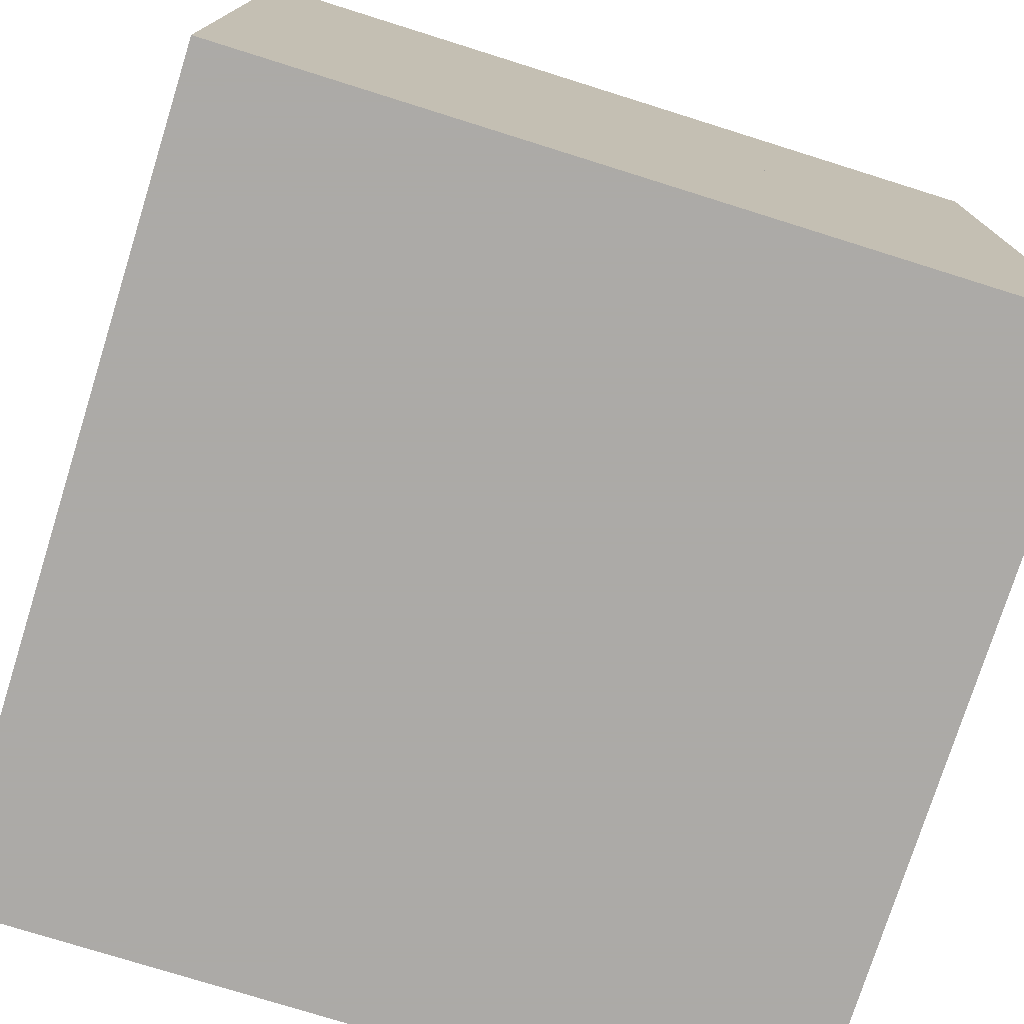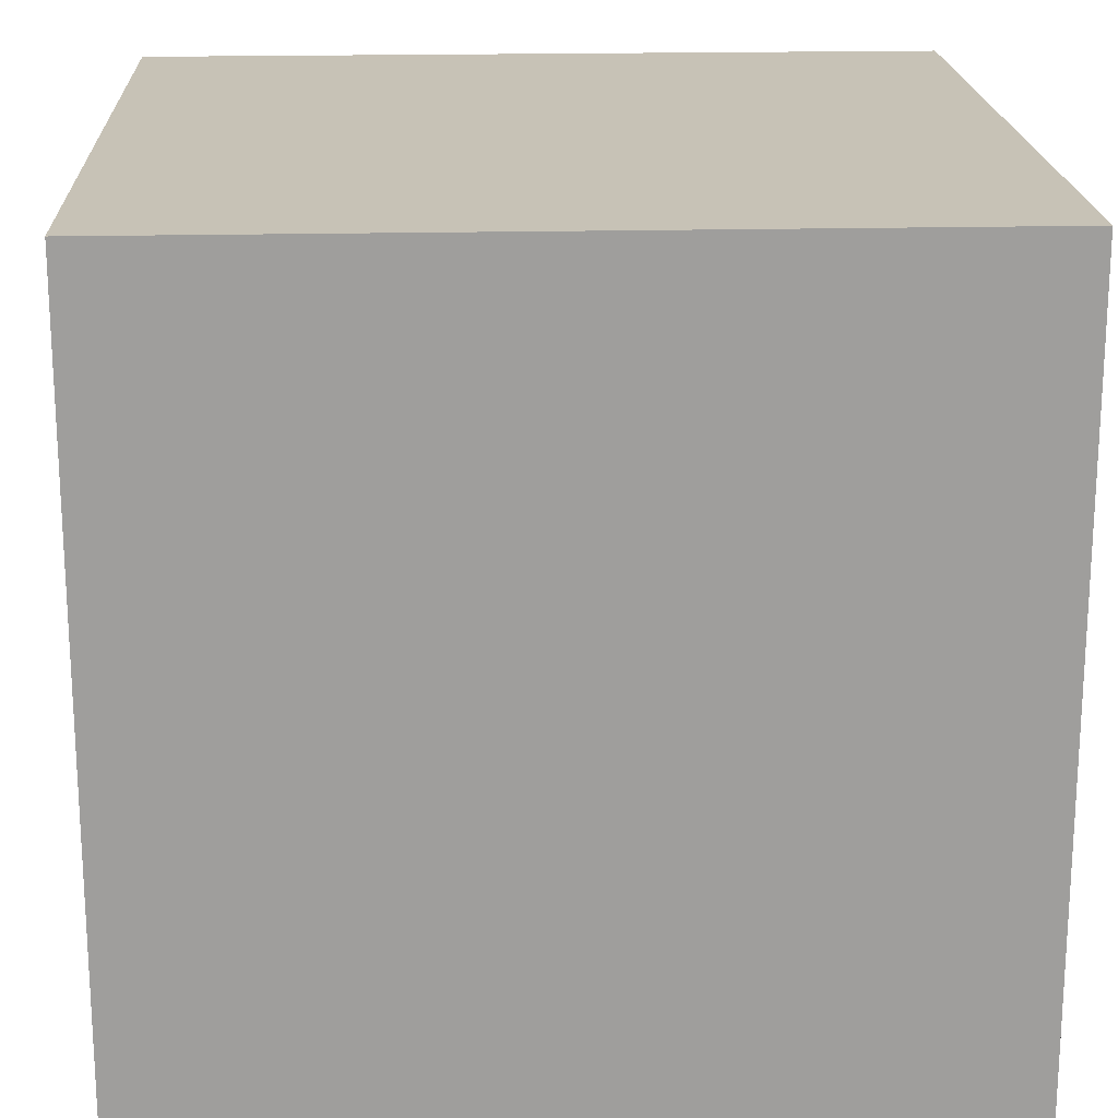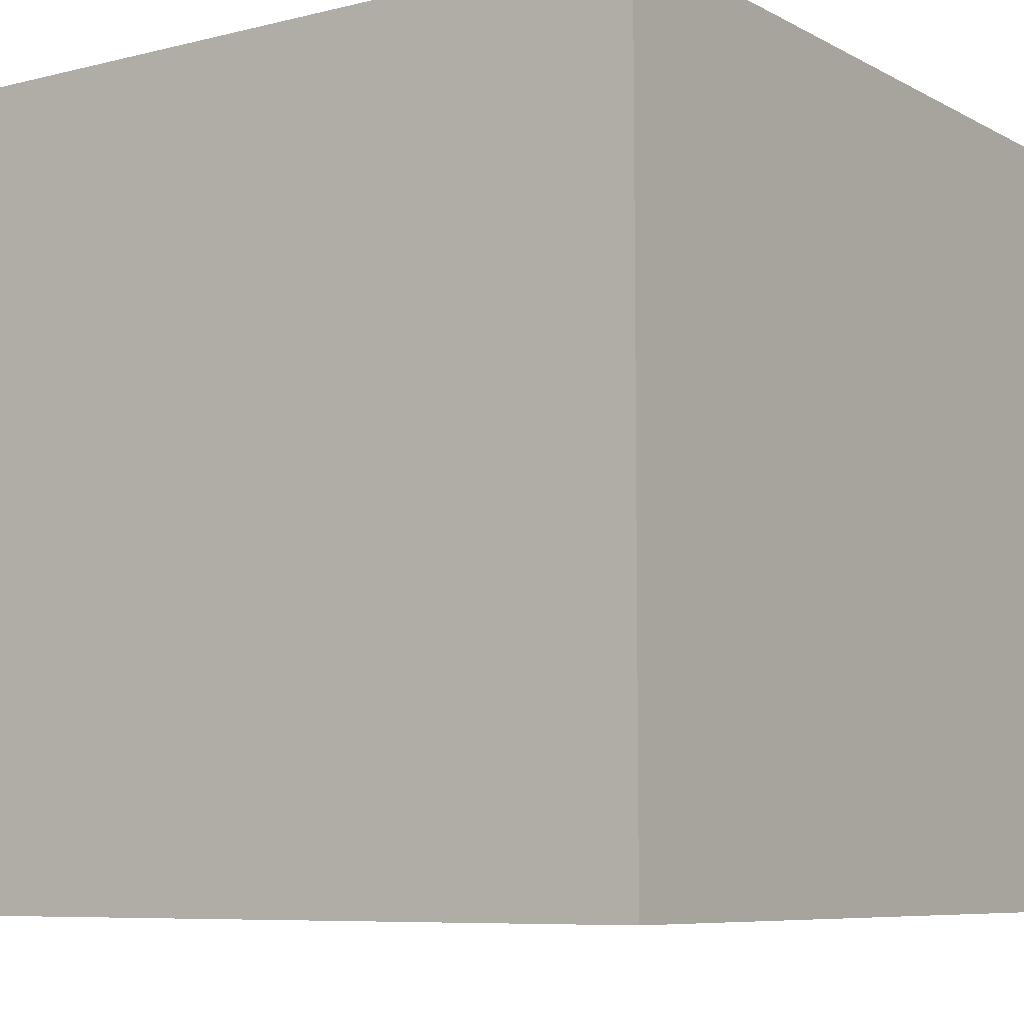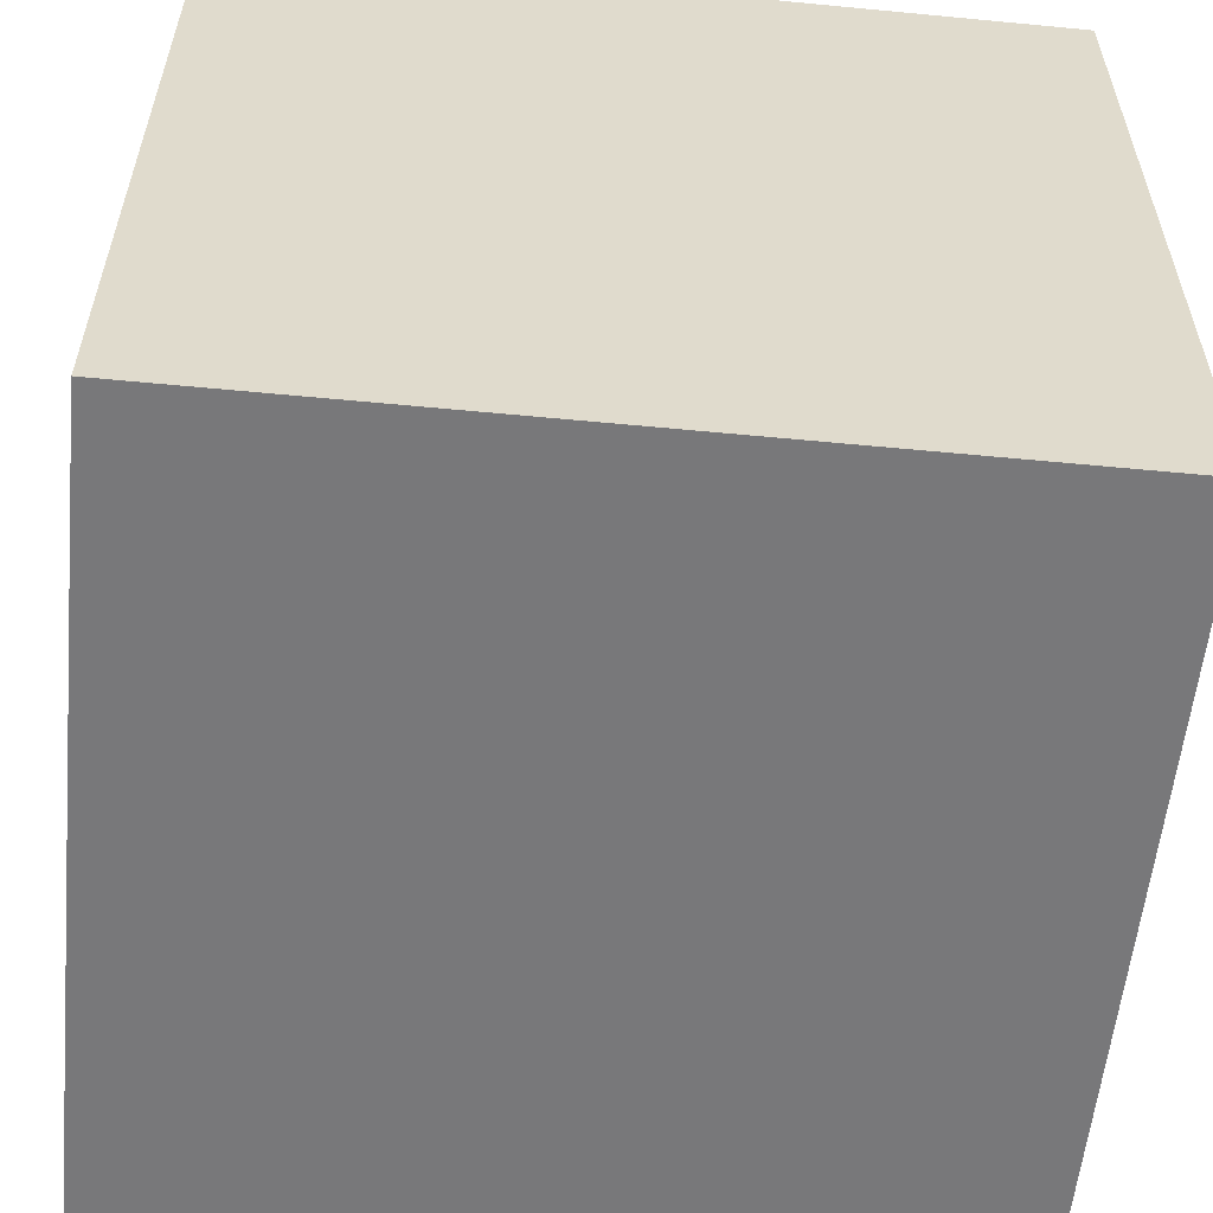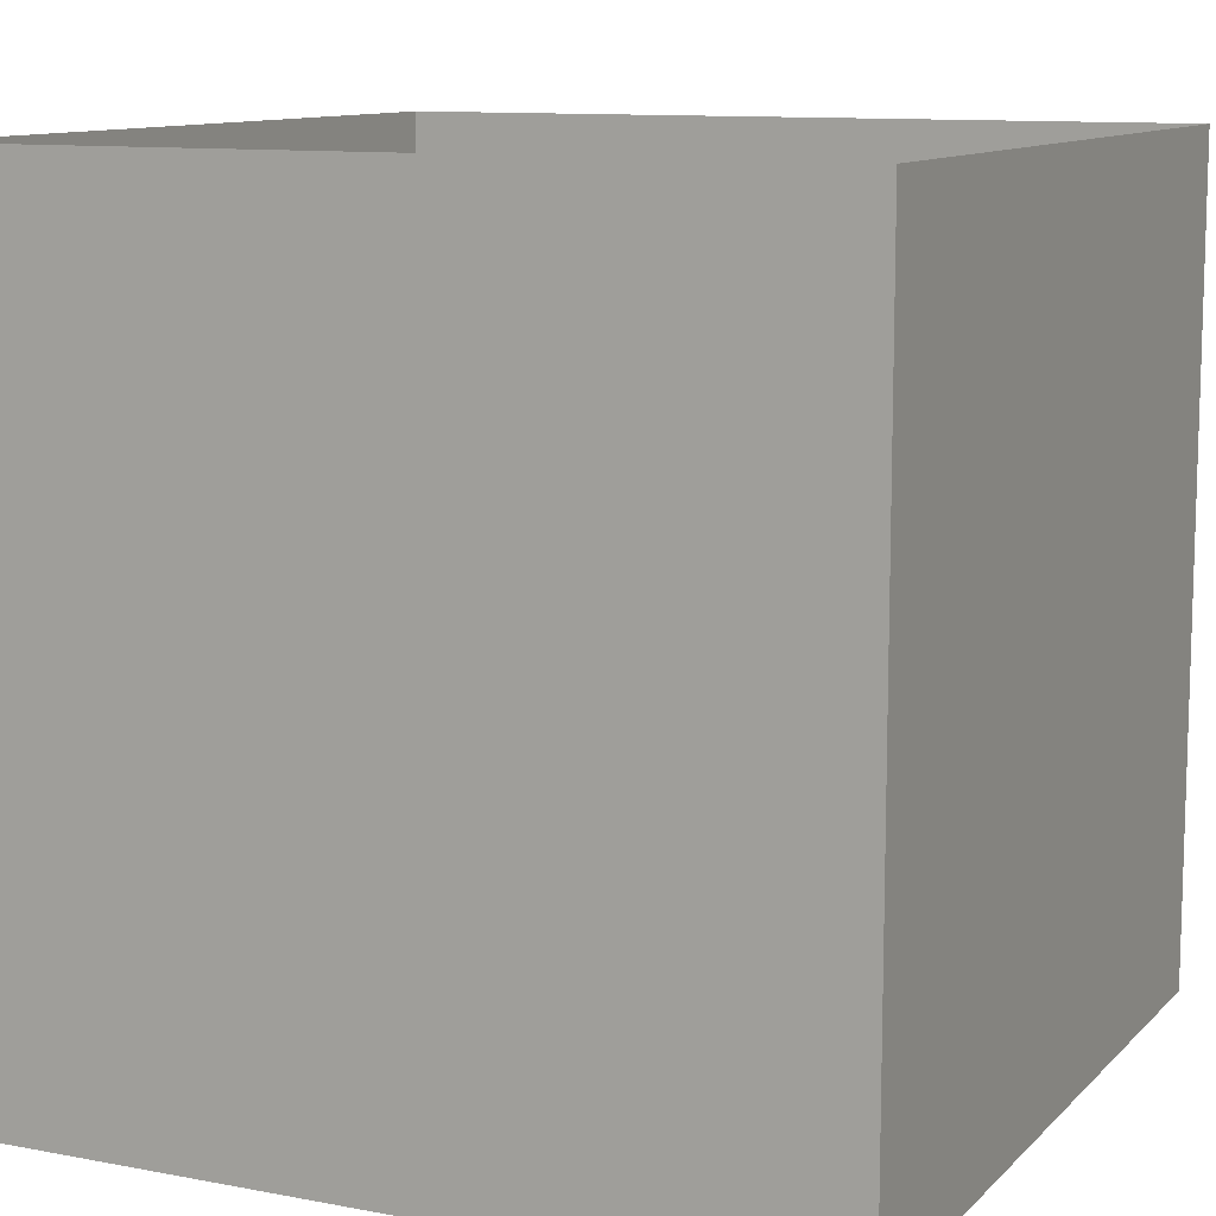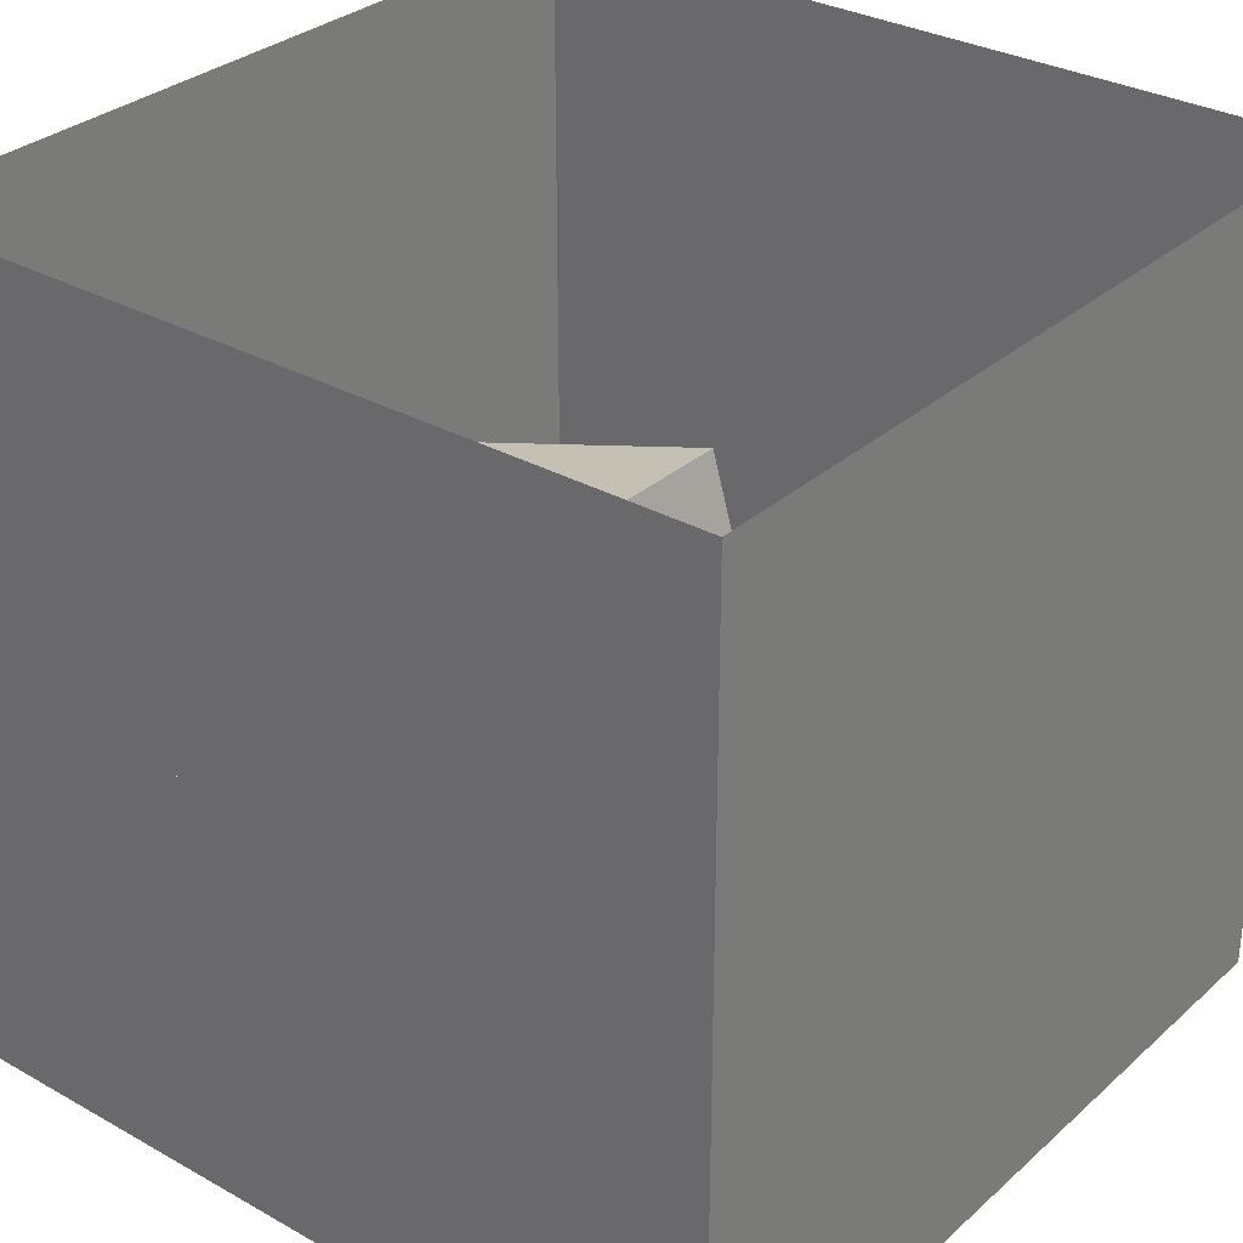
<metadata>
{"format":"obj","ext":"obj","renderer":"f3d","projection":"perspective","resolution":1024,"background":"white","views":[{"elev":-76.0,"azim":-17.4,"up":"+Z"},{"elev":19.3,"azim":87.4,"up":"+Y"},{"elev":-7.6,"azim":34.9,"up":"+Z"},{"elev":-57.5,"azim":84.3,"up":"+Z"},{"elev":10.8,"azim":-154.7,"up":"+Z"},{"elev":31.1,"azim":38.7,"up":"+Z"}]}
</metadata>
<code>
o floor
v -1 0 1
v 1 0 1
v 1 0 -1
v -1 0 -1
f 1 2 3
f 3 4 1
o ceiling
v -1 2 1
v -1 2 -1
v 1 2 -1
v 1 2 1
f 5 6 7
f 7 8 5
o backwall
v -1 0 -1
v 1 0 -1
v 1 2 -1
v -1 2 -1
f 9 10 11
f 11 12 9
o rightwall
v 1 0 -1
v 1 0 1
v 1 2 1
v 1 2 -1
f 13 14 15
f 15 16 13
o leftwall
v -1 0 1
v -1 0 -1
v -1 2 -1
v -1 2 1
f 17 18 19
f 19 20 17
o shortbox
v 0.53 0.6 0.75
v 0.7 0.6 0.17
v 0.13 0.6 0
v -0.05 0.6 0.57
v -0.05 0 0.57
v -0.05 0.6 0.57
v 0.13 0.6 0
v 0.13 0 0
v 0.53 0 0.75
v 0.53 0.6 0.75
v -0.05 0.6 0.57
v -0.05 0 0.57
v 0.7 0 0.17
v 0.7 0.6 0.17
v 0.53 0.6 0.75
v 0.53 0 0.75
v 0.13 0 0
v 0.13 0.6 0
v 0.7 0.6 0.17
v 0.7 0 0.17
v 0.53 0 0.75
v 0.7 0 0.17
v 0.13 0 0
v -0.05 0 0.57
f 21 22 23
f 23 24 21
f 25 26 27
f 27 28 25
f 29 30 31
f 31 32 29
f 33 34 35
f 35 36 33
f 37 38 39
f 39 40 37
f 41 42 43
f 43 44 41
o tallbox
v -0.53 1.2 0.09
v 0.04 1.2 -0.09
v -0.14 1.2 -0.67
v -0.71 1.2 -0.49
v -0.53 0 0.09
v -0.53 1.2 0.09
v -0.71 1.2 -0.49
v -0.71 0 -0.49
v -0.71 0 -0.49
v -0.71 1.2 -0.49
v -0.14 1.2 -0.67
v -0.14 0 -0.67
v -0.14 0 -0.67
v -0.14 1.2 -0.67
v 0.04 1.2 -0.09
v 0.04 0 -0.09
v 0.04 0 -0.09
v 0.04 1.2 -0.09
v -0.53 1.2 0.09
v -0.53 0 0.09
v -0.53 0 0.09
v 0.04 0 -0.09
v -0.14 0 -0.67
v -0.71 0 -0.49
f 45 46 47
f 47 48 45
f 49 50 51
f 51 52 49
f 53 54 55
f 55 56 53
f 57 58 59
f 59 60 57
f 61 62 63
f 63 64 61
f 65 66 67
f 67 68 65
o light
v -0.25 1.99 0.25
v -0.25 1.99 -0.25
v 0.25 1.99 -0.25
v 0.25 1.99 0.25
f 69 70 71
f 71 72 69

</code>
